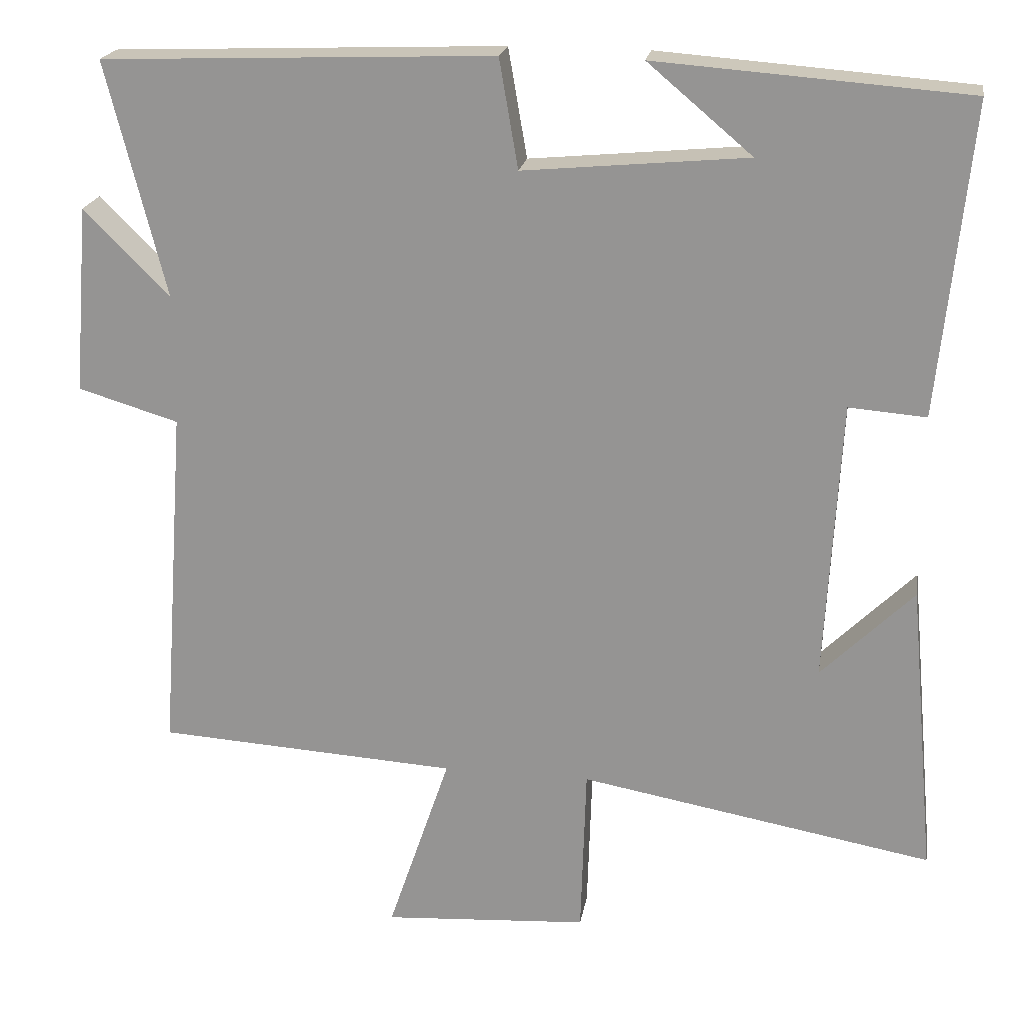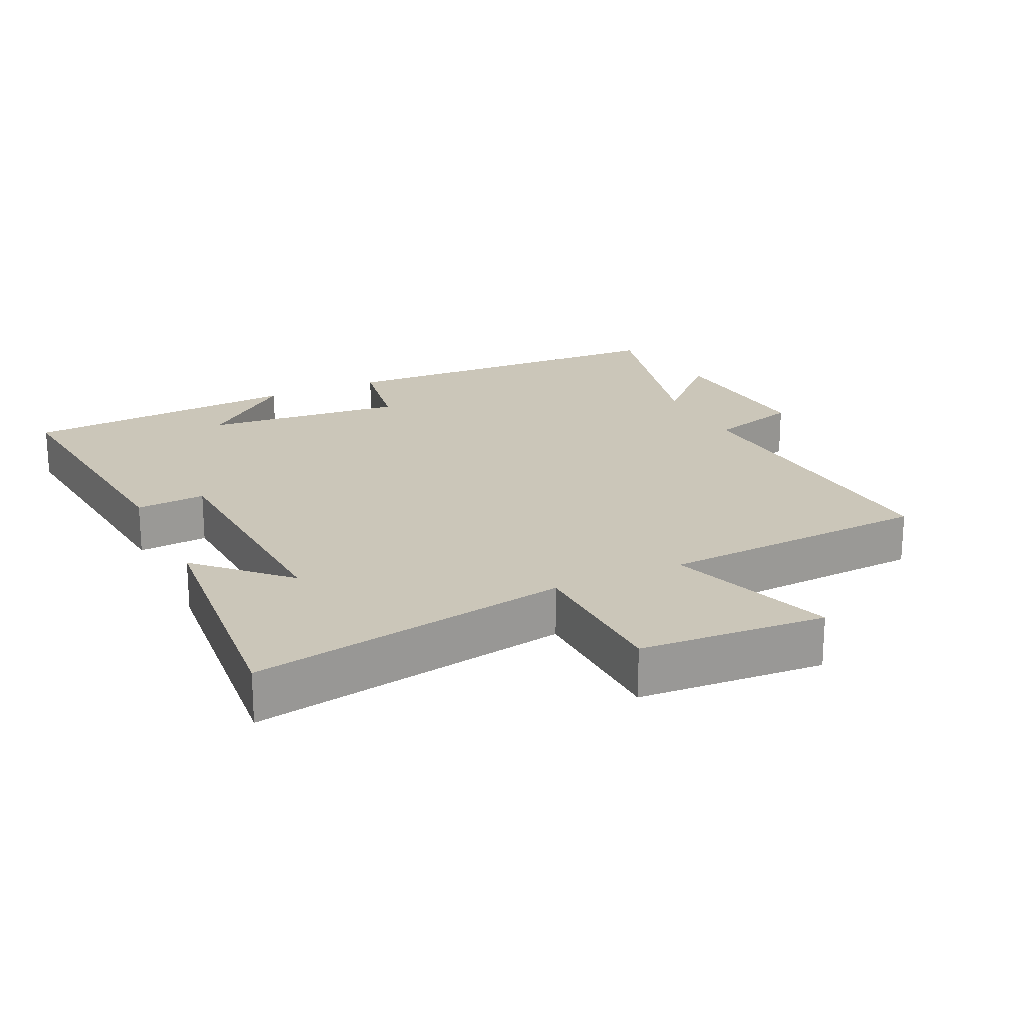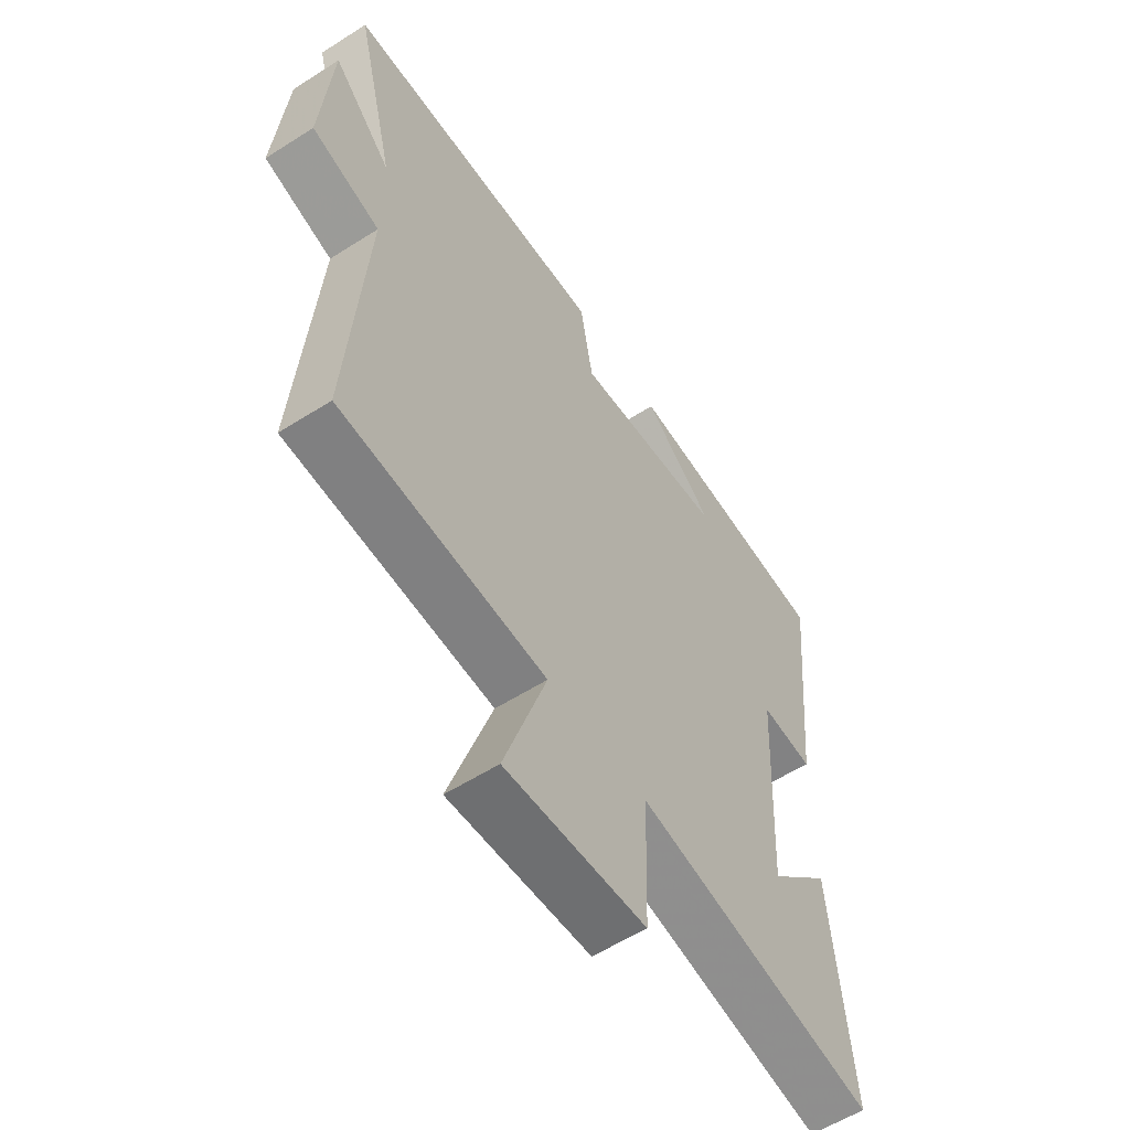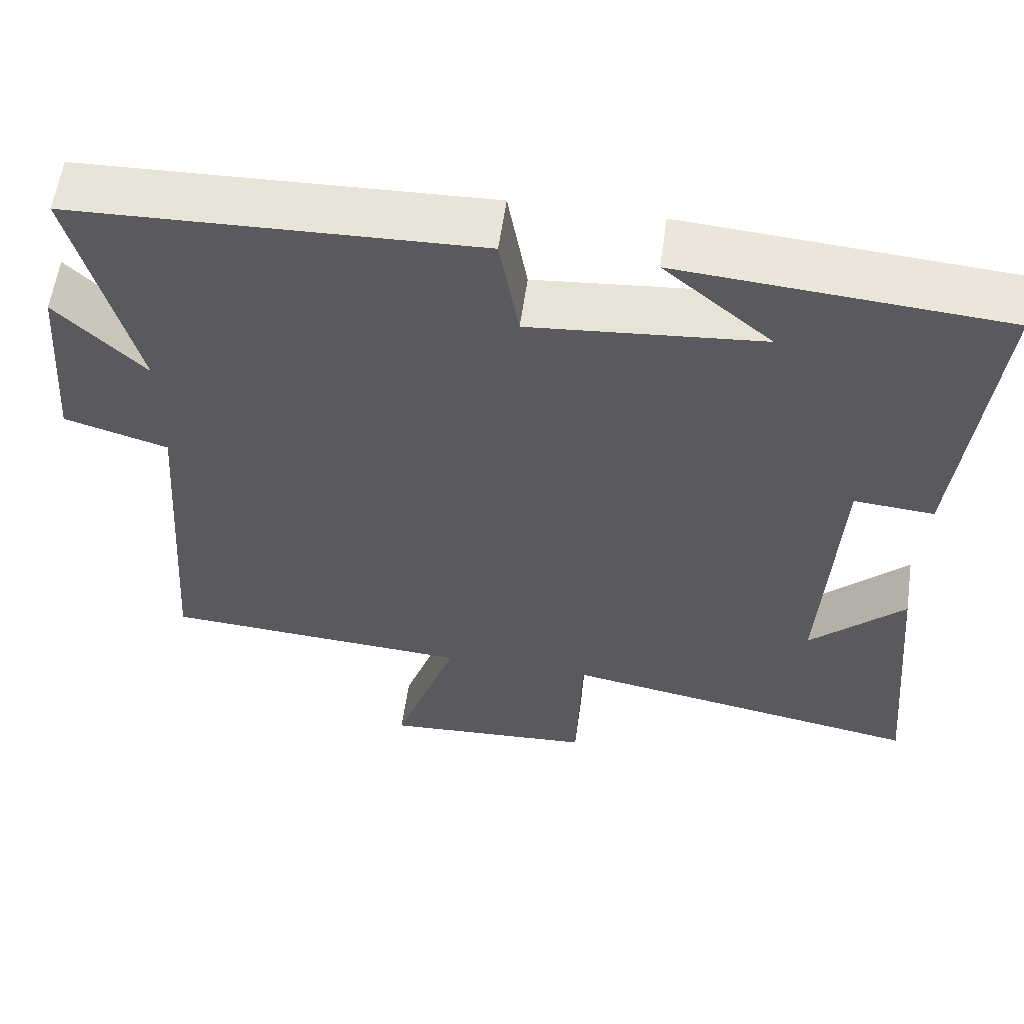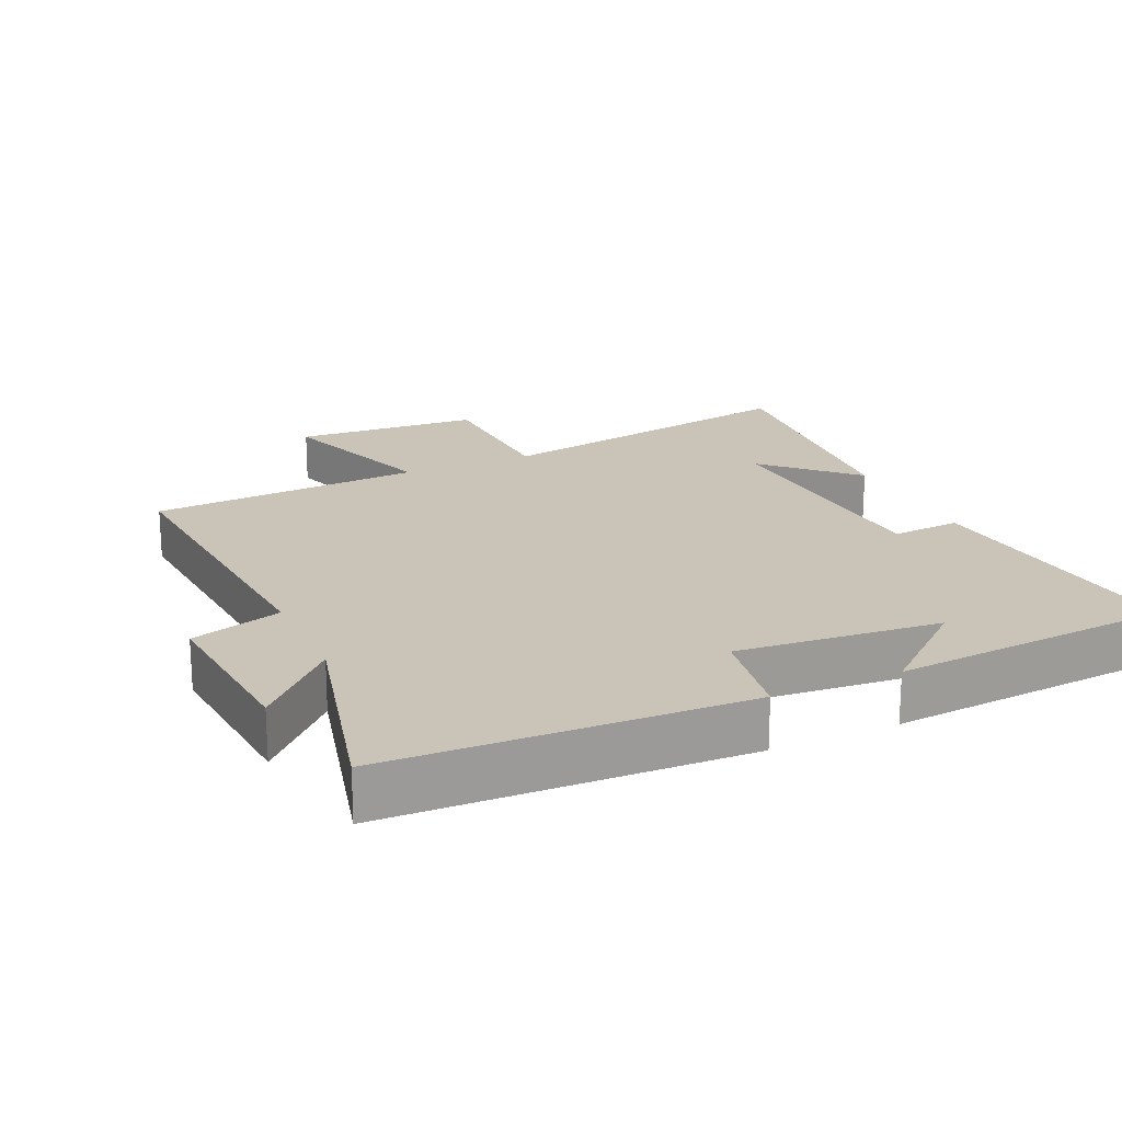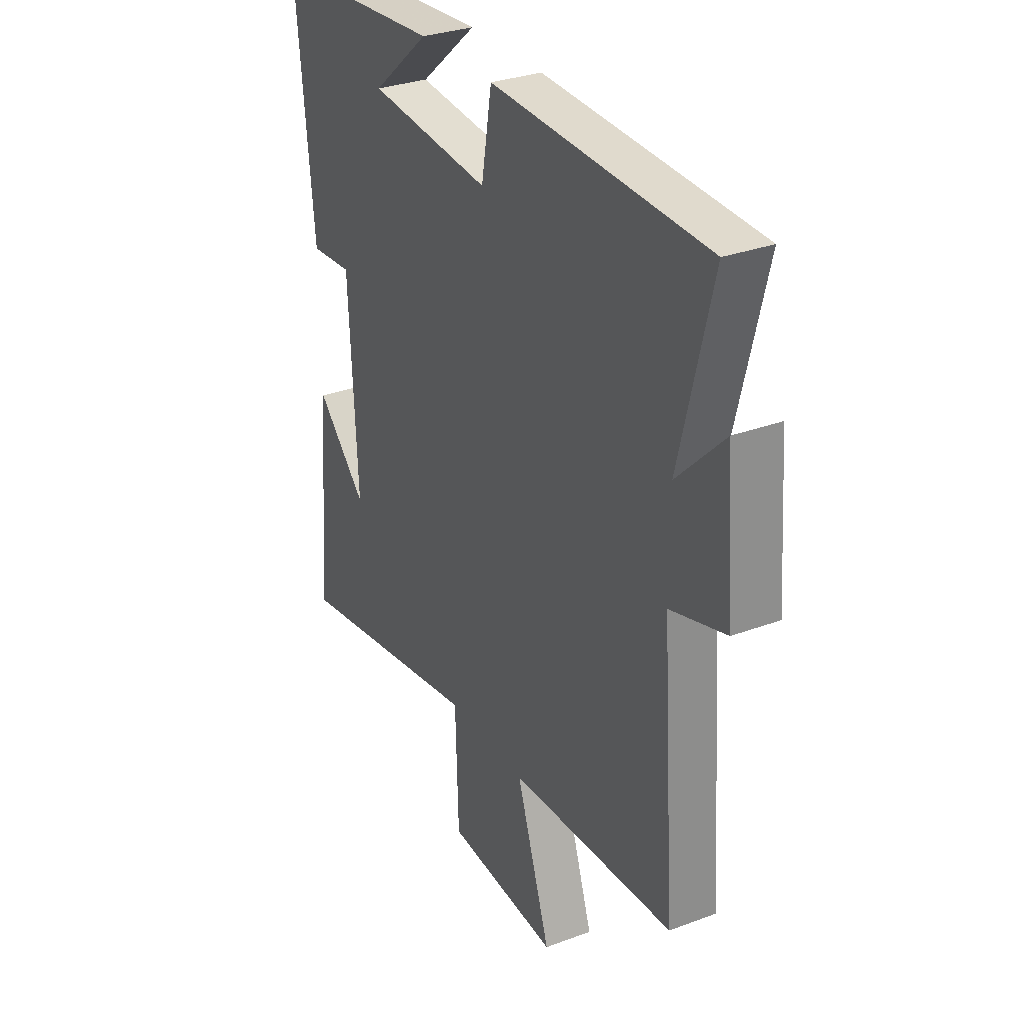
<metadata>
{"format":"obj","ext":"obj","renderer":"f3d","projection":"perspective","resolution":1024,"background":"white","views":[{"elev":20.9,"azim":9.5,"up":"+Z"},{"elev":20.8,"azim":154.7,"up":"+Y"},{"elev":-57.5,"azim":-56.5,"up":"+Z"},{"elev":58.5,"azim":8.1,"up":"+Z"},{"elev":19.9,"azim":-24.6,"up":"+Y"},{"elev":30.8,"azim":-118.2,"up":"+Z"}]}
</metadata>
<code>
v -0.578 0.07 0.48
v -0.057 0.07 0.5
v -0.032 0.07 0.355
v 0.266 0.07 0.383
v 0.127 0.07 0.5
v 0.542 0.07 0.469
v 0.5 0.07 0.054
v 0.397 0.07 0.062
v 0.377 0.07 -0.314
v 0.5 0.07 -0.192
v 0.536 0.07 -0.584
v 0.065 0.07 -0.5
v 0.058 0.07 -0.728
v -0.216 0.07 -0.746
v -0.133 0.07 -0.5
v -0.534 0.07 -0.476
v -0.5 0.07 -0.008
v -0.634 0.07 0.032
v -0.614 0.07 0.282
v -0.5 0.07 0.168
v -0.578 0 0.48
v -0.057 0 0.5
v -0.032 0 0.355
v 0.266 0 0.383
v 0.127 0 0.5
v 0.542 0 0.469
v 0.5 0 0.054
v 0.397 0 0.062
v 0.377 0 -0.314
v 0.5 0 -0.192
v 0.536 0 -0.584
v 0.065 0 -0.5
v 0.058 0 -0.728
v -0.216 0 -0.746
v -0.133 0 -0.5
v -0.534 0 -0.476
v -0.5 0 -0.008
v -0.634 0 0.032
v -0.614 0 0.282
v -0.5 0 0.168
f 17 18 19 20
f 15 16 17
f 15 17 20
f 12 13 14 15
f 12 15 20 1
f 9 10 11
f 9 11 12 1
f 6 7 8
f 4 5 6
f 4 6 8
f 3 4 8 9
f 1 2 3
f 1 3 9
f 40 39 38 37
f 37 36 35
f 40 37 35
f 35 34 33 32
f 21 40 35 32
f 31 30 29
f 21 32 31 29
f 28 27 26
f 26 25 24
f 28 26 24
f 29 28 24 23
f 23 22 21
f 29 23 21
f 1 21 22 2
f 2 22 23 3
f 3 23 24 4
f 4 24 25 5
f 5 25 26 6
f 6 26 27 7
f 7 27 28 8
f 8 28 29 9
f 9 29 30 10
f 10 30 31 11
f 11 31 32 12
f 12 32 33 13
f 13 33 34 14
f 14 34 35 15
f 15 35 36 16
f 16 36 37 17
f 17 37 38 18
f 18 38 39 19
f 19 39 40 20
f 20 40 21 1

</code>
